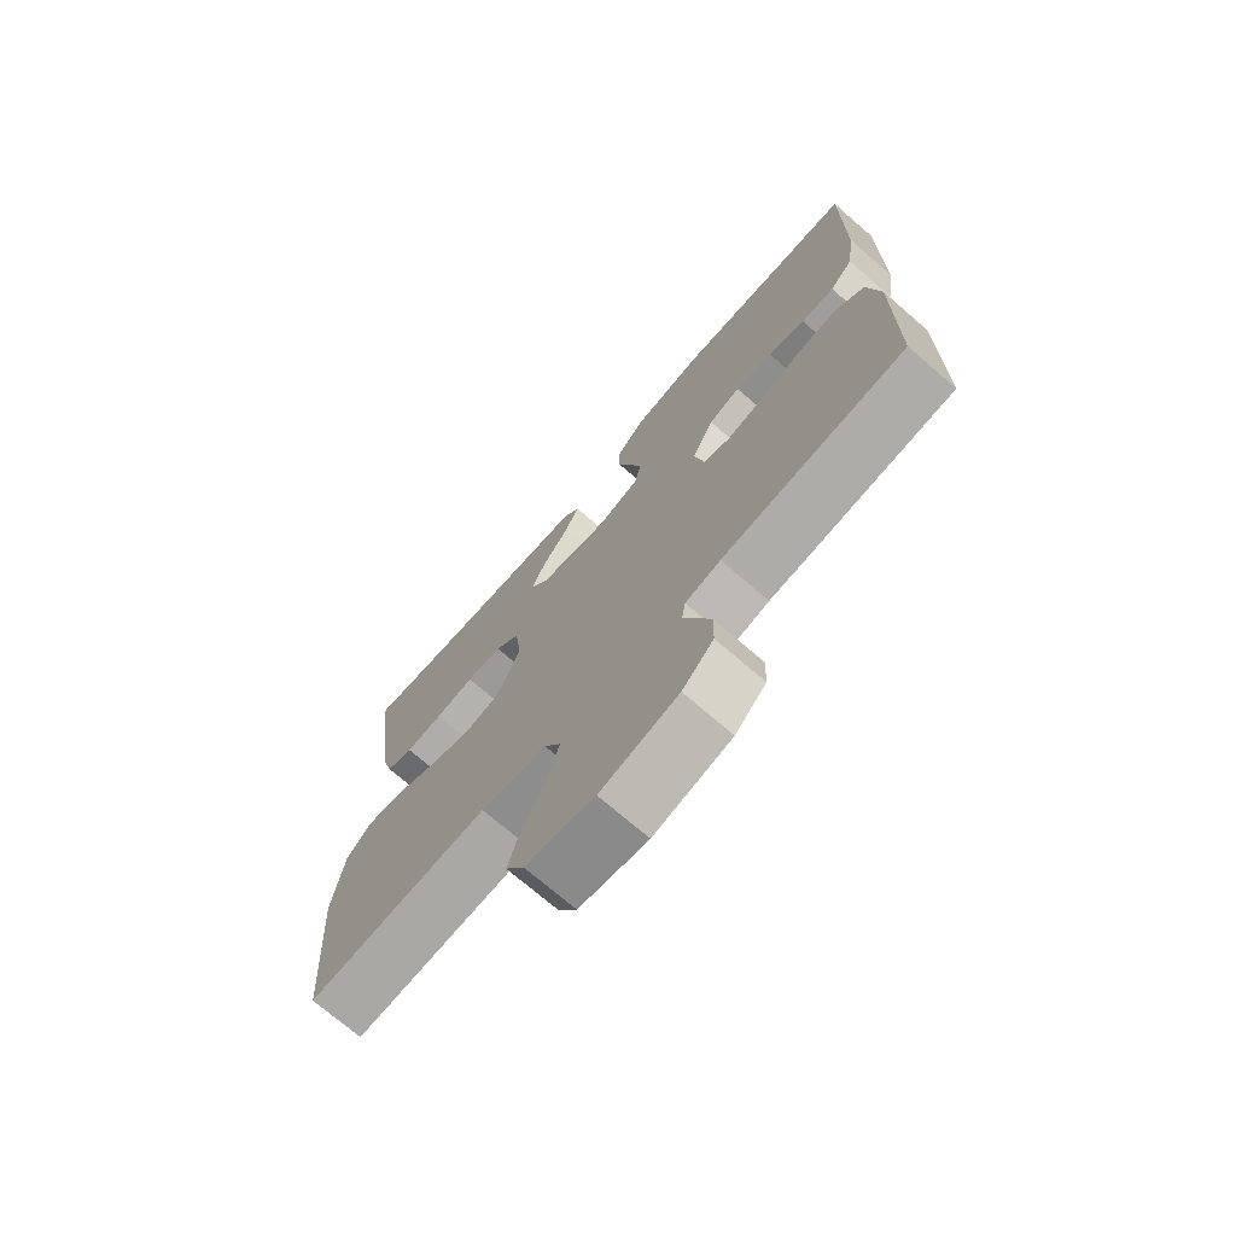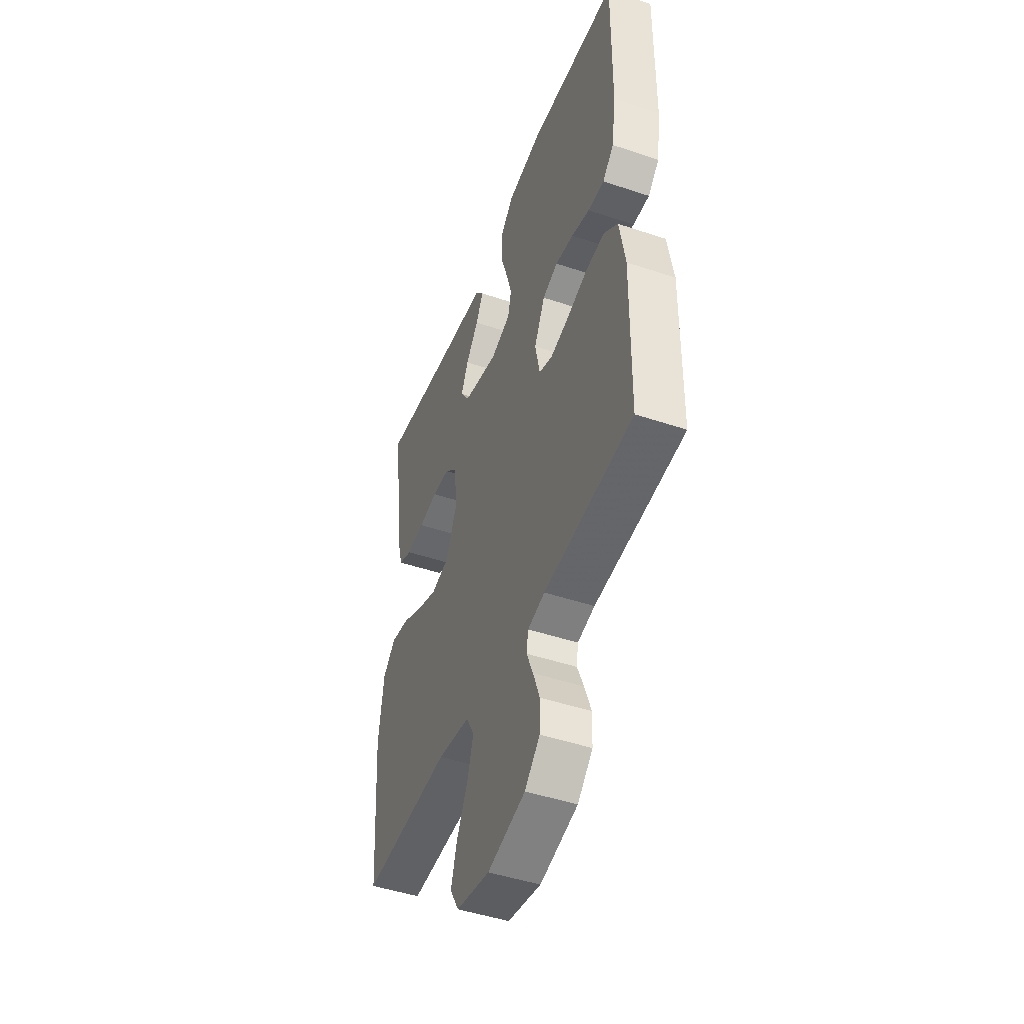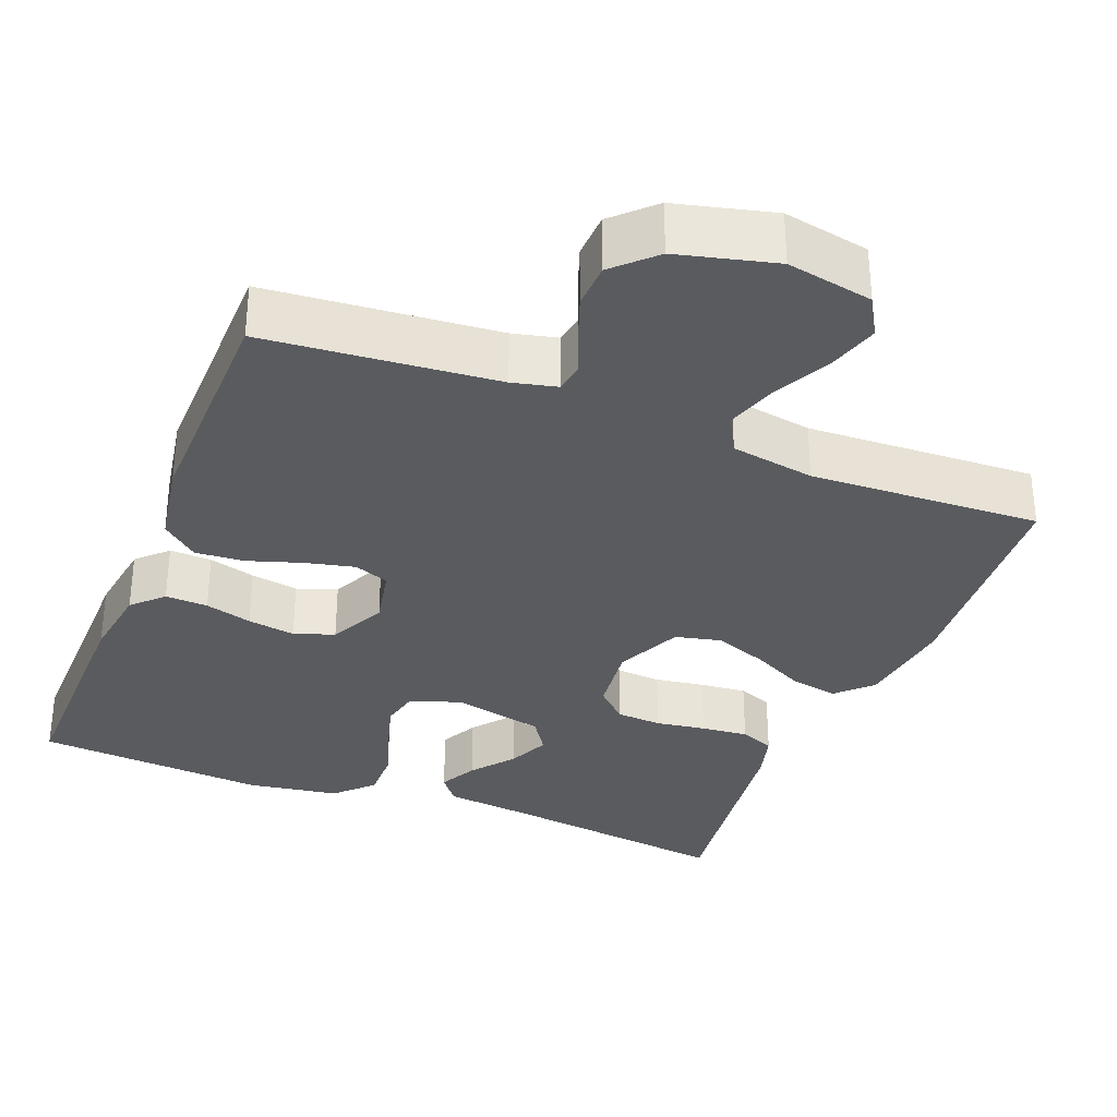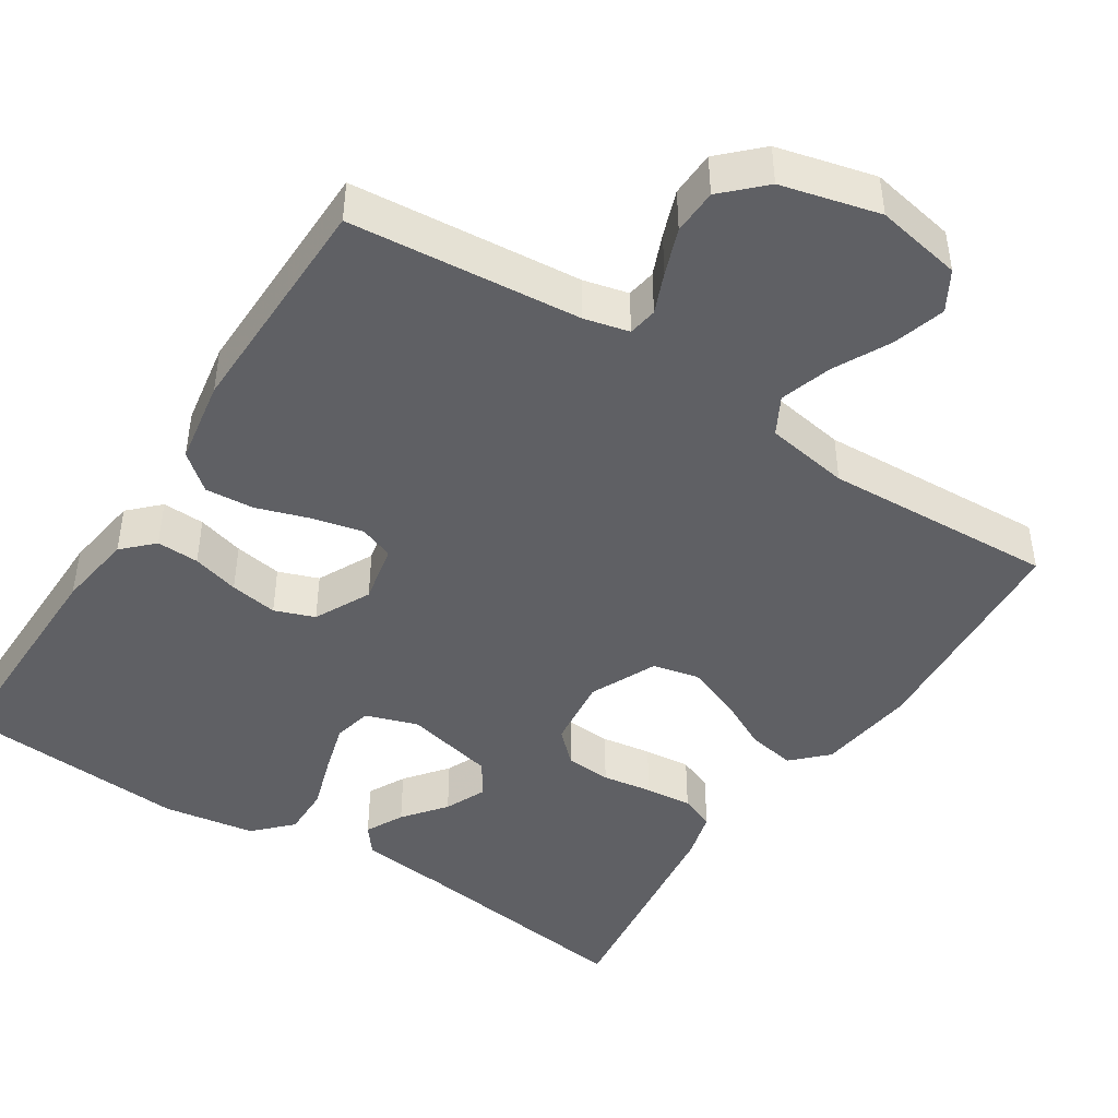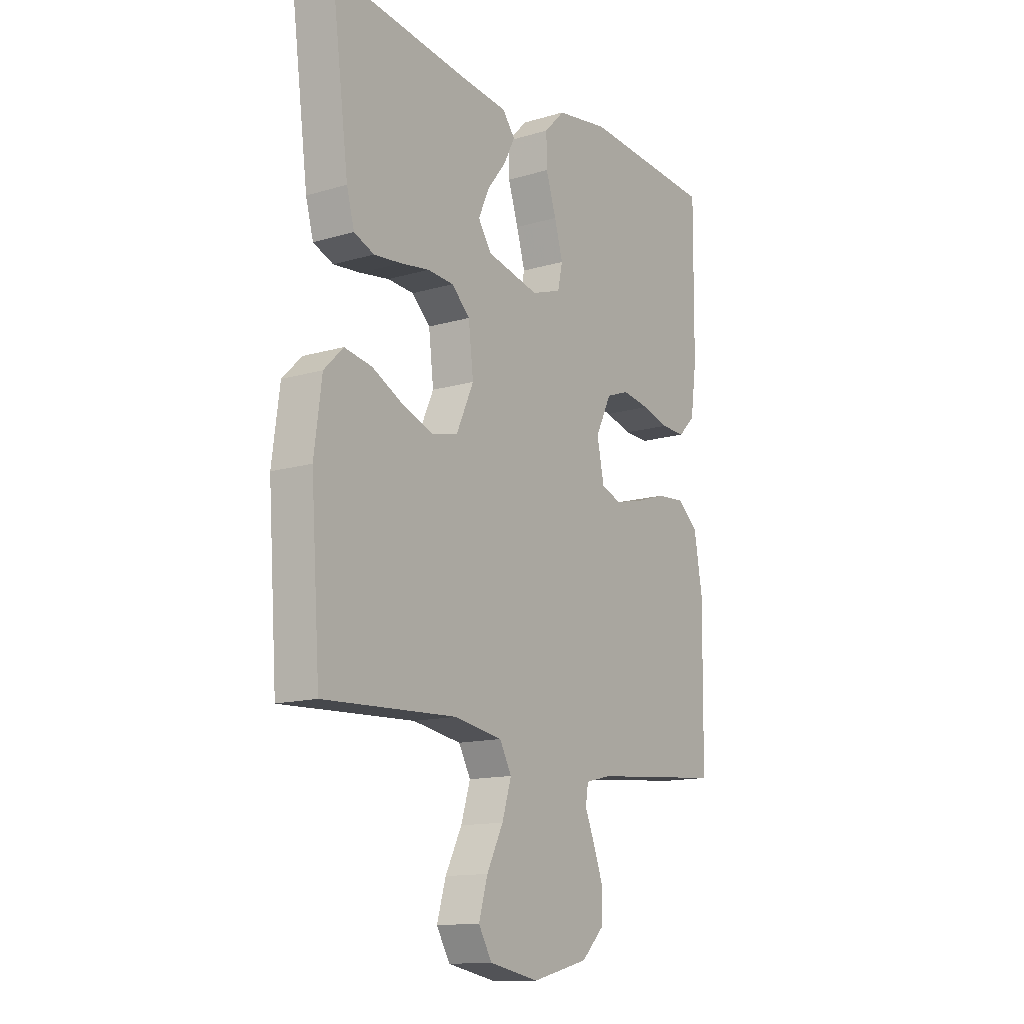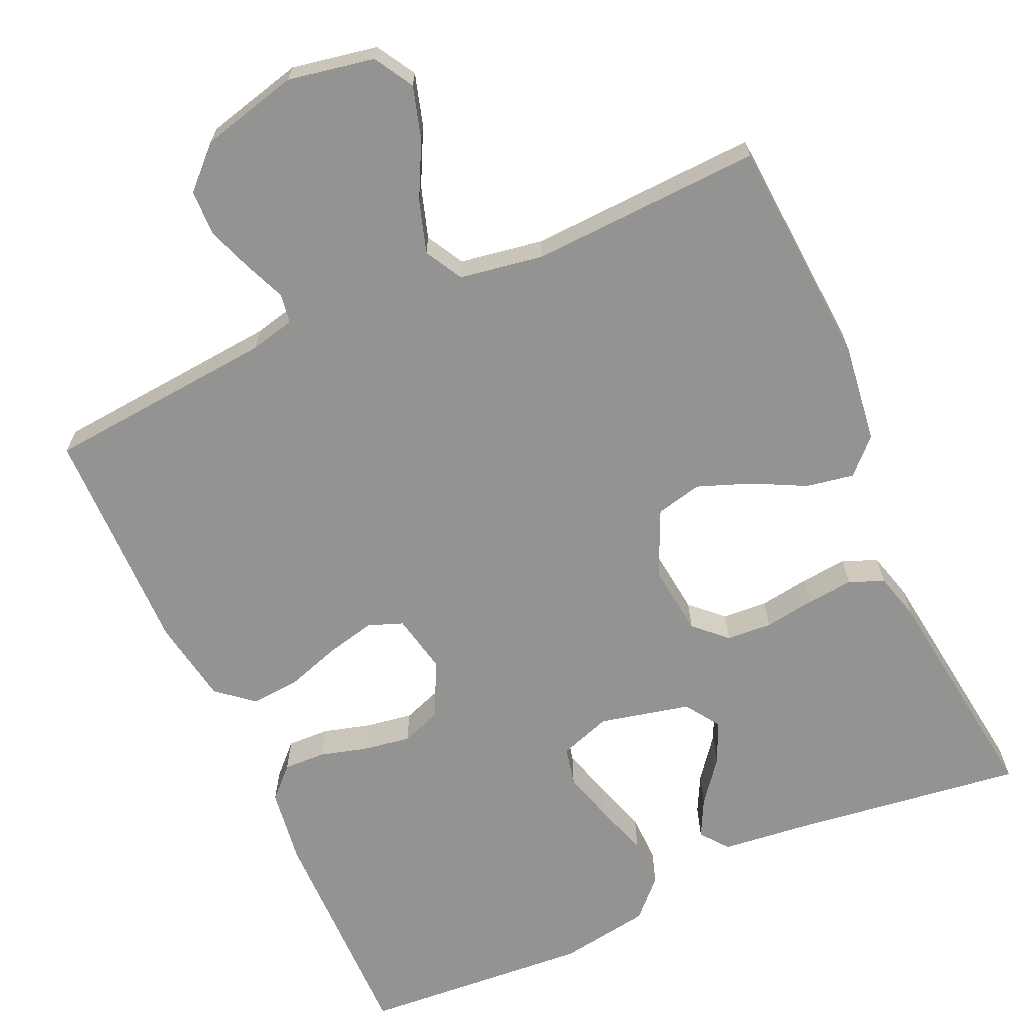
<metadata>
{"format":"obj","ext":"obj","renderer":"f3d","projection":"perspective","resolution":1024,"background":"white","views":[{"elev":-72.7,"azim":49.2,"up":"+Z"},{"elev":-46.7,"azim":69.1,"up":"+Z"},{"elev":-32.7,"azim":158.3,"up":"+Y"},{"elev":-45.0,"azim":147.1,"up":"+Y"},{"elev":-13.6,"azim":-56.4,"up":"+Z"},{"elev":-66.7,"azim":-155.8,"up":"+Y"}]}
</metadata>
<code>
v -0.5 0.07 -0.5
v -0.521 0.07 -0.2
v -0.504 0.07 -0.071
v -0.461 0.07 -0.028
v -0.399 0.07 -0.039
v -0.33 0.07 -0.074
v -0.261 0.07 -0.1
v -0.201 0.07 -0.086
v -0.162 0.07 0
v -0.173 0.07 0.093
v -0.214 0.07 0.132
v -0.273 0.07 0.136
v -0.338 0.07 0.126
v -0.399 0.07 0.12
v -0.444 0.07 0.138
v -0.461 0.07 0.2
v -0.5 0.07 0.5
v -0.2 0.07 0.46
v -0.084 0.07 0.447
v -0.056 0.07 0.411
v -0.081 0.07 0.362
v -0.124 0.07 0.307
v -0.148 0.07 0.253
v -0.118 0.07 0.208
v 0 0.07 0.181
v 0.067 0.07 0.204
v 0.078 0.07 0.254
v 0.059 0.07 0.32
v 0.036 0.07 0.391
v 0.035 0.07 0.456
v 0.081 0.07 0.503
v 0.2 0.07 0.522
v 0.5 0.07 0.5
v 0.497 0.07 0.2
v 0.483 0.07 0.101
v 0.445 0.07 0.063
v 0.39 0.07 0.065
v 0.329 0.07 0.082
v 0.267 0.07 0.092
v 0.215 0.07 0.073
v 0.179 0.07 0
v 0.195 0.07 -0.077
v 0.24 0.07 -0.094
v 0.304 0.07 -0.079
v 0.374 0.07 -0.056
v 0.438 0.07 -0.051
v 0.485 0.07 -0.09
v 0.504 0.07 -0.2
v 0.5 0.07 -0.5
v 0.2 0.07 -0.527
v 0.142 0.07 -0.541
v 0.136 0.07 -0.579
v 0.158 0.07 -0.632
v 0.18 0.07 -0.692
v 0.178 0.07 -0.751
v 0.127 0.07 -0.801
v 0 0.07 -0.833
v -0.112 0.07 -0.812
v -0.142 0.07 -0.761
v -0.122 0.07 -0.693
v -0.085 0.07 -0.62
v -0.064 0.07 -0.553
v -0.091 0.07 -0.504
v -0.2 0.07 -0.486
v -0.5 0 -0.5
v -0.521 0 -0.2
v -0.504 0 -0.071
v -0.461 0 -0.028
v -0.399 0 -0.039
v -0.33 0 -0.074
v -0.261 0 -0.1
v -0.201 0 -0.086
v -0.162 0 0
v -0.173 0 0.093
v -0.214 0 0.132
v -0.273 0 0.136
v -0.338 0 0.126
v -0.399 0 0.12
v -0.444 0 0.138
v -0.461 0 0.2
v -0.5 0 0.5
v -0.2 0 0.46
v -0.084 0 0.447
v -0.056 0 0.411
v -0.081 0 0.362
v -0.124 0 0.307
v -0.148 0 0.253
v -0.118 0 0.208
v 0 0 0.181
v 0.067 0 0.204
v 0.078 0 0.254
v 0.059 0 0.32
v 0.036 0 0.391
v 0.035 0 0.456
v 0.081 0 0.503
v 0.2 0 0.522
v 0.5 0 0.5
v 0.497 0 0.2
v 0.483 0 0.101
v 0.445 0 0.063
v 0.39 0 0.065
v 0.329 0 0.082
v 0.267 0 0.092
v 0.215 0 0.073
v 0.179 0 0
v 0.195 0 -0.077
v 0.24 0 -0.094
v 0.304 0 -0.079
v 0.374 0 -0.056
v 0.438 0 -0.051
v 0.485 0 -0.09
v 0.504 0 -0.2
v 0.5 0 -0.5
v 0.2 0 -0.527
v 0.142 0 -0.541
v 0.136 0 -0.579
v 0.158 0 -0.632
v 0.18 0 -0.692
v 0.178 0 -0.751
v 0.127 0 -0.801
v 0 0 -0.833
v -0.112 0 -0.812
v -0.142 0 -0.761
v -0.122 0 -0.693
v -0.085 0 -0.62
v -0.064 0 -0.553
v -0.091 0 -0.504
v -0.2 0 -0.486
f 58 59 60 61
f 58 61 62
f 57 58 62
f 56 57 62
f 55 56 62 63
f 52 53 54 55
f 47 48 49 50
f 47 50 51
f 44 45 46 47
f 43 44 47 51
f 42 43 51
f 41 42 51 52
f 35 36 37 38
f 35 38 39
f 34 35 39
f 33 34 39 40
f 31 32 33 40
f 28 29 30 31
f 27 28 31 40
f 19 20 21 22
f 18 19 22 23
f 17 18 23
f 16 17 23 24
f 12 13 14 15
f 12 15 16 24
f 3 4 5 6
f 3 6 7
f 64 1 2 3
f 63 64 3 7
f 52 55 63 7
f 26 27 40 41
f 25 26 41 52
f 11 12 24 25
f 10 11 25
f 9 10 25 52
f 8 9 52
f 7 8 52
f 125 124 123 122
f 126 125 122
f 126 122 121
f 126 121 120
f 127 126 120 119
f 119 118 117 116
f 114 113 112 111
f 115 114 111
f 111 110 109 108
f 115 111 108 107
f 115 107 106
f 116 115 106 105
f 102 101 100 99
f 103 102 99
f 103 99 98
f 104 103 98 97
f 104 97 96 95
f 95 94 93 92
f 104 95 92 91
f 86 85 84 83
f 87 86 83 82
f 87 82 81
f 88 87 81 80
f 79 78 77 76
f 88 80 79 76
f 70 69 68 67
f 71 70 67
f 67 66 65 128
f 71 67 128 127
f 71 127 119 116
f 105 104 91 90
f 116 105 90 89
f 89 88 76 75
f 89 75 74
f 116 89 74 73
f 116 73 72
f 116 72 71
f 1 65 66 2
f 2 66 67 3
f 3 67 68 4
f 4 68 69 5
f 5 69 70 6
f 6 70 71 7
f 7 71 72 8
f 8 72 73 9
f 9 73 74 10
f 10 74 75 11
f 11 75 76 12
f 12 76 77 13
f 13 77 78 14
f 14 78 79 15
f 15 79 80 16
f 16 80 81 17
f 17 81 82 18
f 18 82 83 19
f 19 83 84 20
f 20 84 85 21
f 21 85 86 22
f 22 86 87 23
f 23 87 88 24
f 24 88 89 25
f 25 89 90 26
f 26 90 91 27
f 27 91 92 28
f 28 92 93 29
f 29 93 94 30
f 30 94 95 31
f 31 95 96 32
f 32 96 97 33
f 33 97 98 34
f 34 98 99 35
f 35 99 100 36
f 36 100 101 37
f 37 101 102 38
f 38 102 103 39
f 39 103 104 40
f 40 104 105 41
f 41 105 106 42
f 42 106 107 43
f 43 107 108 44
f 44 108 109 45
f 45 109 110 46
f 46 110 111 47
f 47 111 112 48
f 48 112 113 49
f 49 113 114 50
f 50 114 115 51
f 51 115 116 52
f 52 116 117 53
f 53 117 118 54
f 54 118 119 55
f 55 119 120 56
f 56 120 121 57
f 57 121 122 58
f 58 122 123 59
f 59 123 124 60
f 60 124 125 61
f 61 125 126 62
f 62 126 127 63
f 63 127 128 64
f 64 128 65 1

</code>
